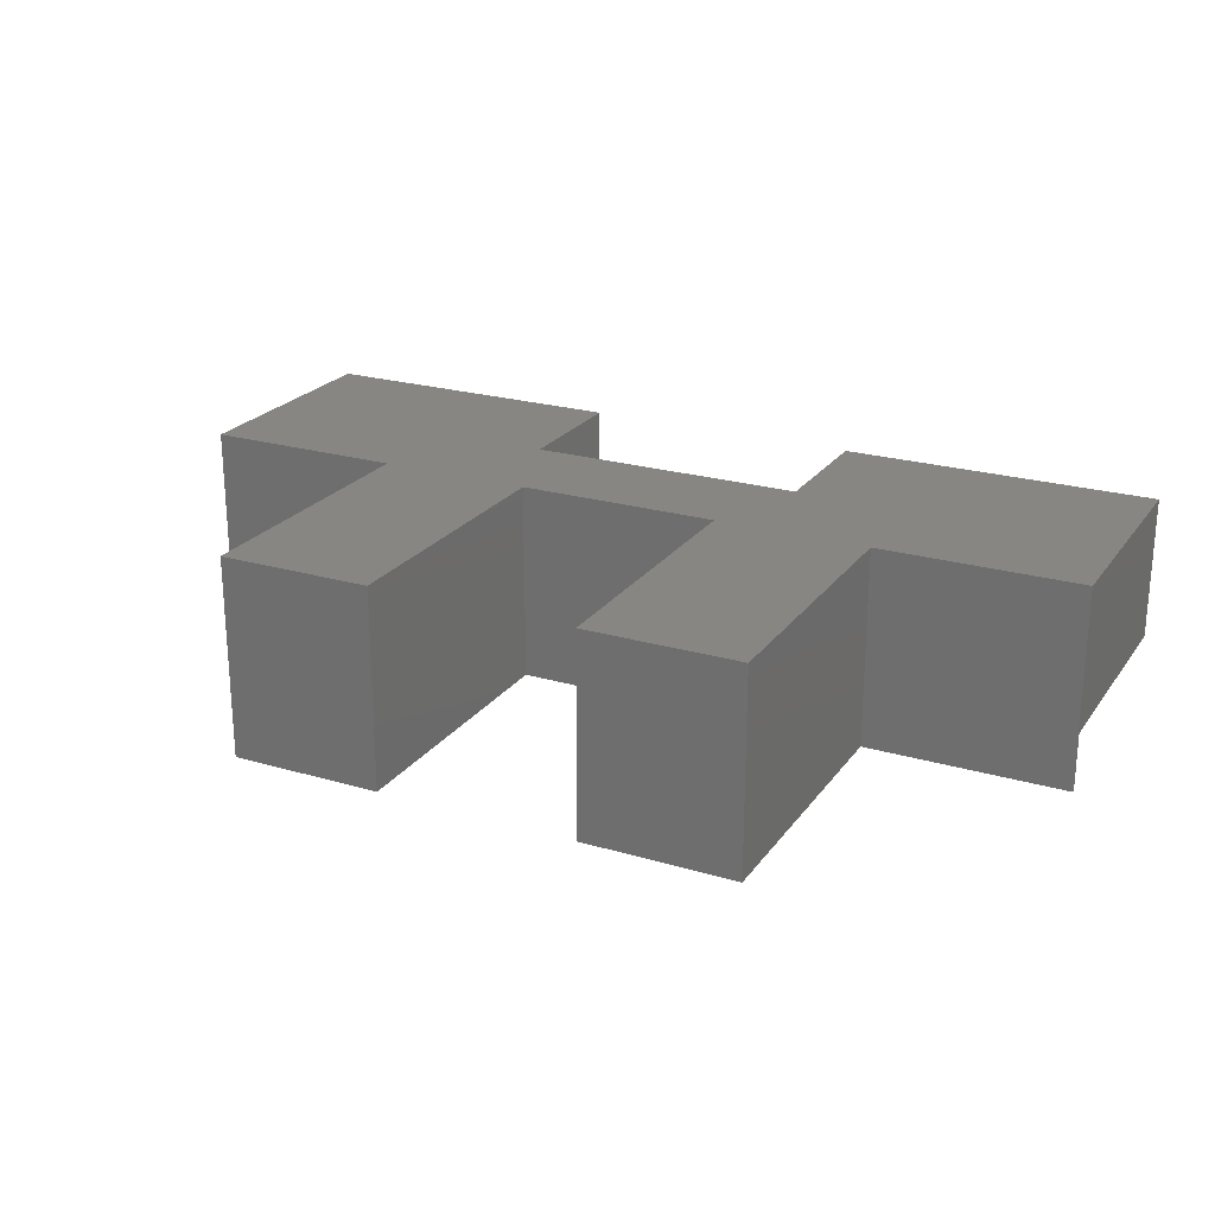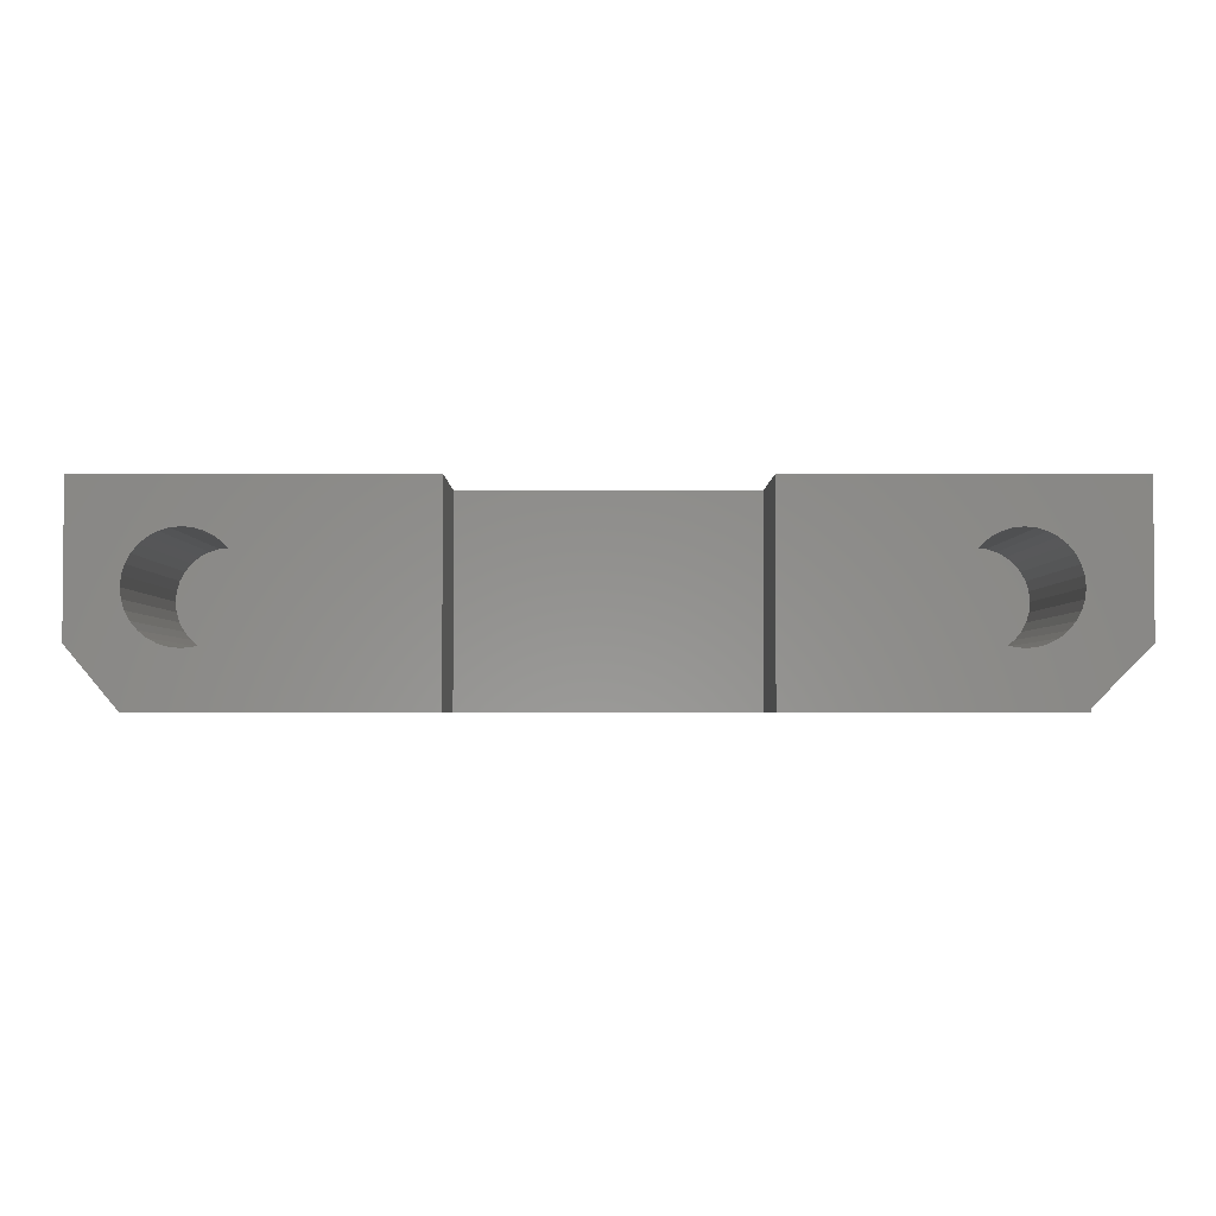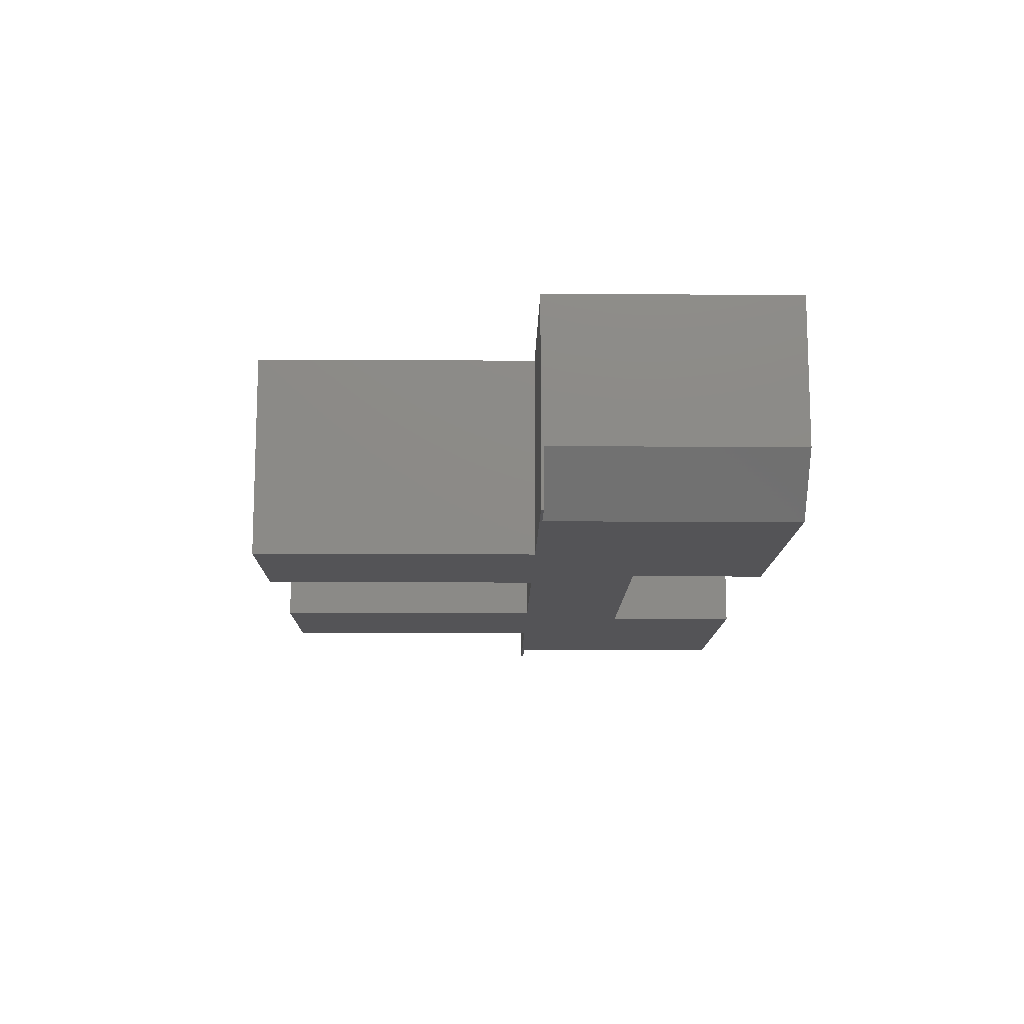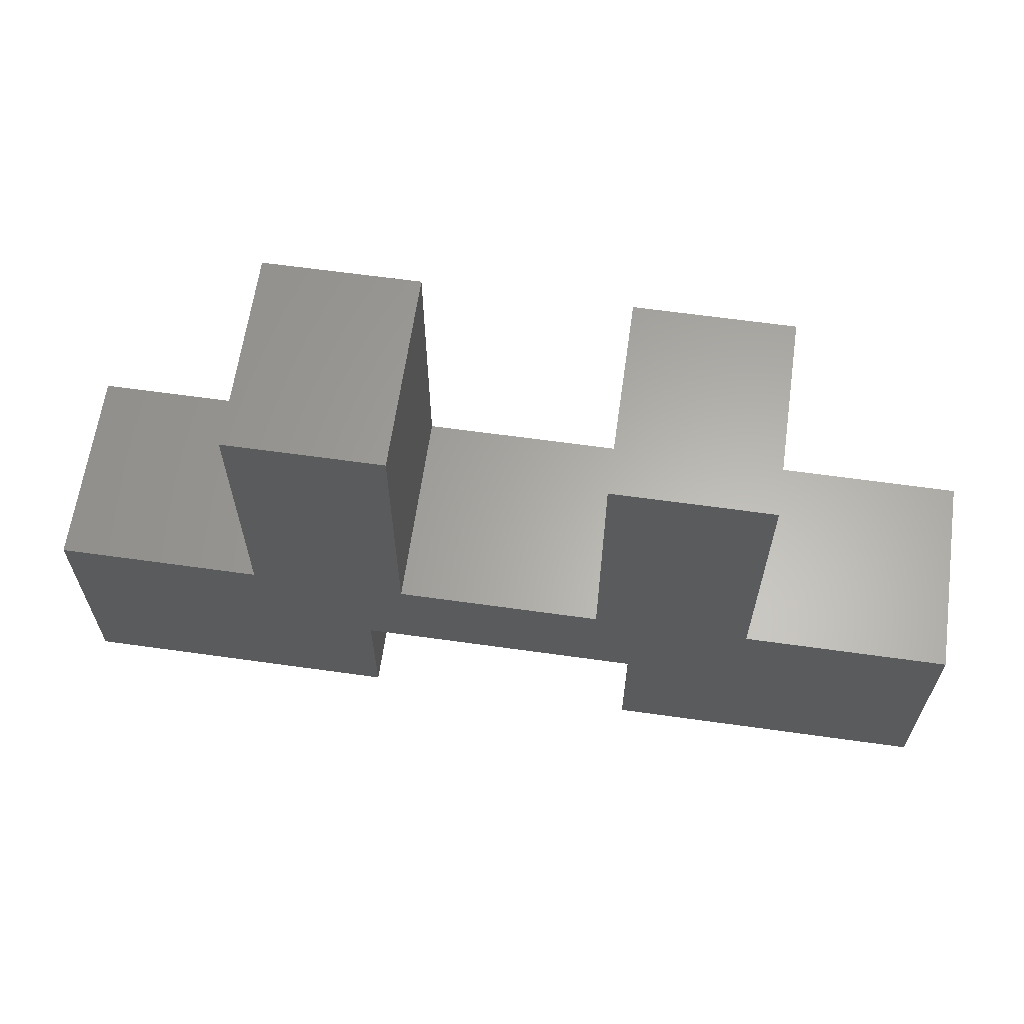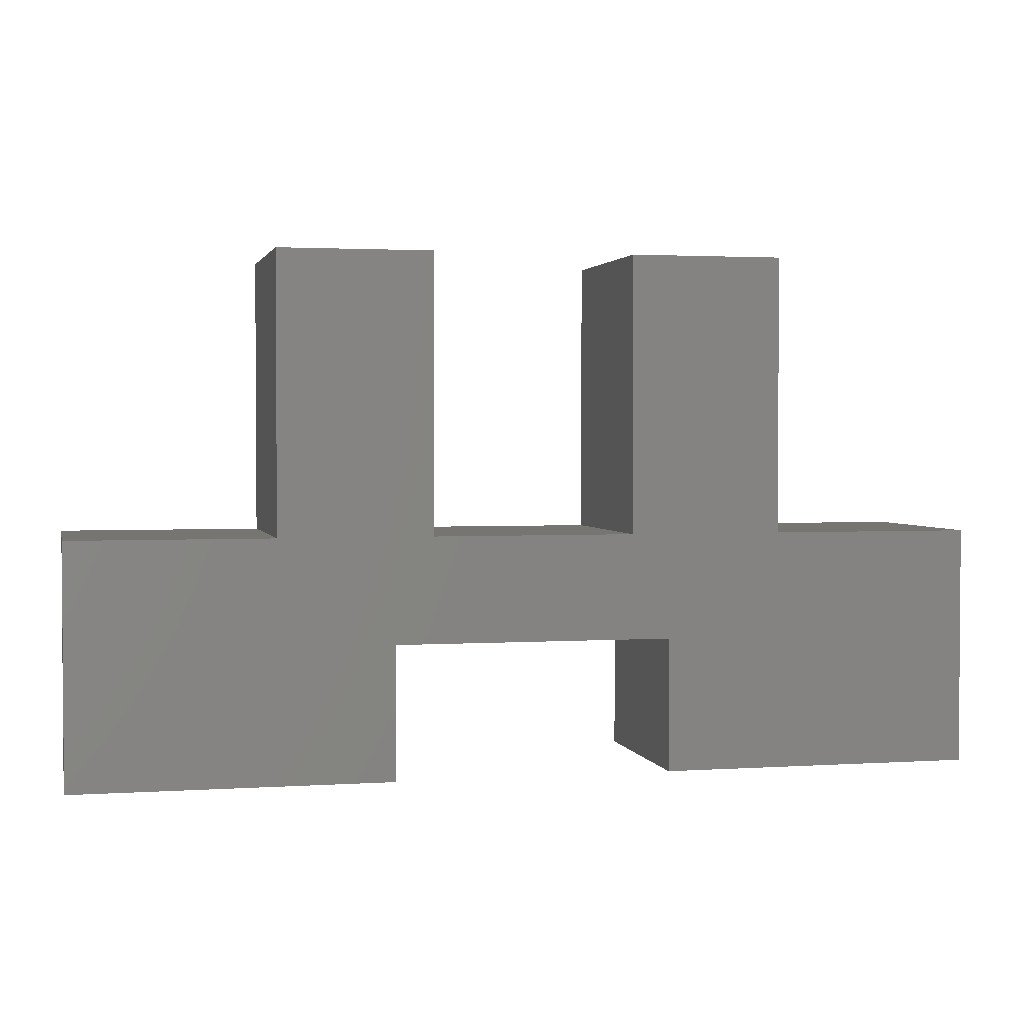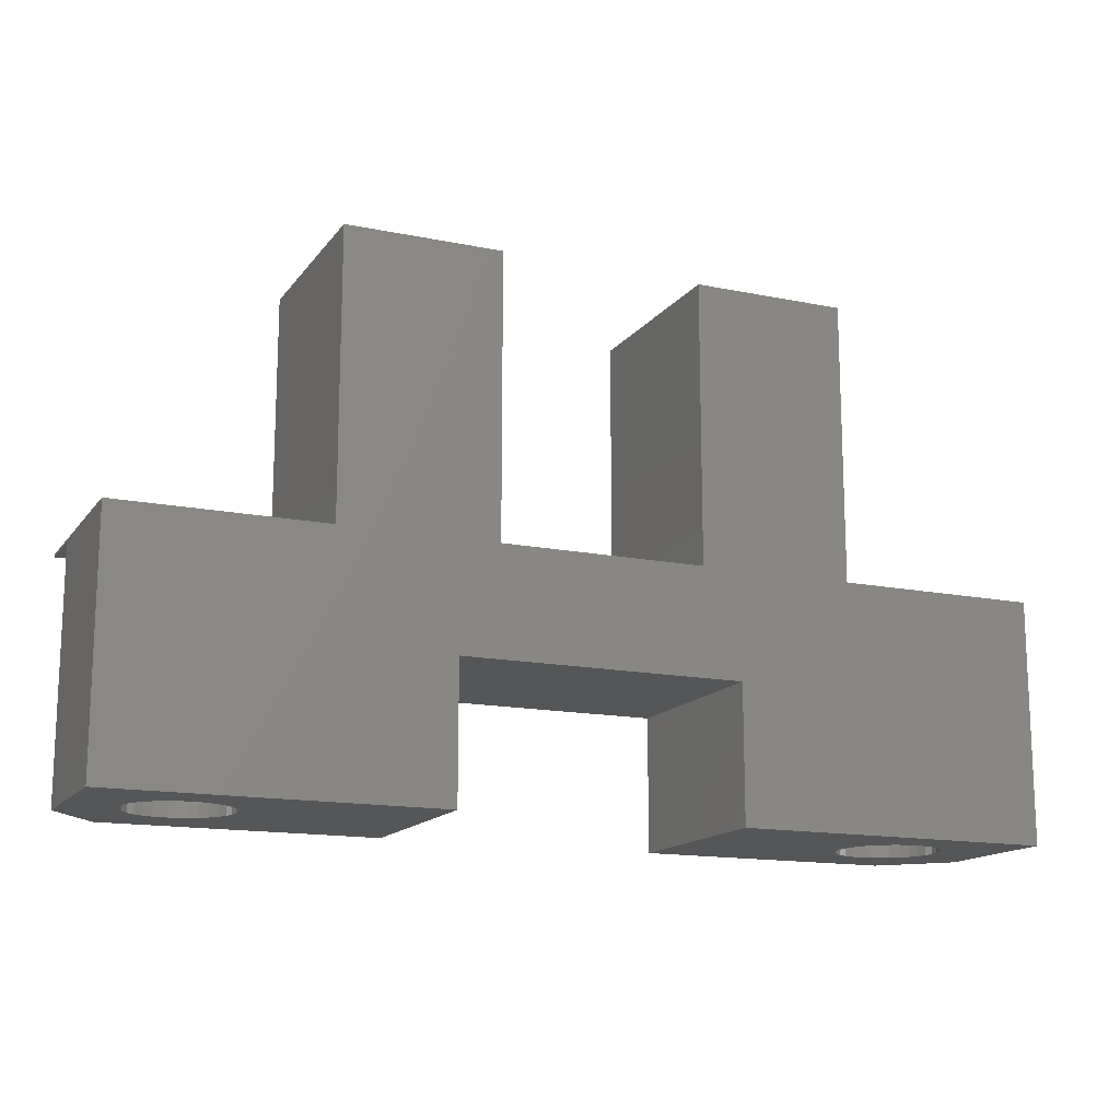
<metadata>
{"format":"stl","ext":"stl","renderer":"f3d","projection":"perspective","resolution":1024,"background":"white","views":[{"elev":23.1,"azim":-153.4,"up":"+Z"},{"elev":-2.8,"azim":-0.2,"up":"+Z"},{"elev":-12.6,"azim":-90.8,"up":"+Z"},{"elev":63.1,"azim":8.1,"up":"+Y"},{"elev":2.3,"azim":-12.9,"up":"+Y"},{"elev":-14.8,"azim":-23.7,"up":"+Y"}]}
</metadata>
<code>
# stl→obj: 168 verts, 332 faces
v 0.75 0.1974 0
v 0.75 0.1953 0.04737
v 0.75 0.1953 0
v 0.75 0 0.1641
v 0.75 0 0.04737
v 0.75 0.1974 0.1641
v 1.388e-17 0.1974 0.1641
v 1.388e-17 0.1974 0
v 0 0.1953 0
v 0 0.1953 0.04737
v 0 8.327e-17 0.04737
v 0 0 0.1641
v 0.03947 0.1953 -4.163e-17
v 0.7026 0.1953 0
v 0.7026 0 0
v 0.4895 0 0
v 0.4895 0.1105 0
v 0.2605 0.1105 0
v 0.1658 0.1974 0
v 0.2921 0.1974 0
v 0.4579 0.1974 0
v 0.5842 0.1974 0
v 0.03947 0 0
v 0.2605 0 0
v 0.4579 0.4263 0
v 0.5842 0.4263 0
v 0.1658 0.4263 0
v 0.2921 0.4263 0
v 0.7031 -4.656e-18 0.08594
v 0.7023 -4.113e-18 0.07776
v 0.6999 -3.411e-18 0.06989
v 0.6961 -2.578e-18 0.06264
v 0.6908 -1.646e-18 0.05628
v 0.6845 -6.511e-19 0.05107
v 0.6772 3.69e-19 0.04719
v 0.6694 1.375e-18 0.0448
v 0.6612 2.328e-18 0.044
v 0.653 3.192e-18 0.0448
v 0.6451 3.933e-18 0.04719
v 0.6379 4.523e-18 0.05107
v 0.6315 4.939e-18 0.05628
v 0.6263 5.165e-18 0.06264
v 0.6224 5.193e-18 0.06989
v 0.62 5.021e-18 0.07776
v 0.6192 4.656e-18 0.08594
v 0.4895 0 0.1641
v 0.62 4.113e-18 0.09412
v 0.6224 3.411e-18 0.102
v 0.6263 2.578e-18 0.1092
v 0.6315 1.646e-18 0.1156
v 0.6379 6.511e-19 0.1208
v 0.6451 -3.69e-19 0.1247
v 0.653 -1.375e-18 0.1271
v 0.6612 -2.328e-18 0.1279
v 0.6694 -3.192e-18 0.1271
v 0.6772 -3.933e-18 0.1247
v 0.6845 -4.523e-18 0.1208
v 0.6908 -4.939e-18 0.1156
v 0.6961 -5.165e-18 0.1092
v 0.6999 -5.193e-18 0.102
v 0.7023 -5.021e-18 0.09412
v 0.2605 0 0.1641
v 0.081 5.318e-17 0.1279
v 0.08919 5.232e-17 0.1271
v 0.09705 5.158e-17 0.1247
v 0.1043 5.099e-17 0.1208
v 0.1107 5.057e-17 0.1156
v 0.1159 5.035e-17 0.1092
v 0.1198 5.032e-17 0.102
v 0.1221 5.049e-17 0.09412
v 0.1229 5.085e-17 0.08594
v 0.07282 5.87e-17 0.0448
v 0.06495 5.944e-17 0.04719
v 0.0577 6.003e-17 0.05107
v 0.05135 6.045e-17 0.05628
v 0.04613 6.068e-17 0.06264
v 0.04226 6.07e-17 0.06989
v 0.03987 6.053e-17 0.07776
v 0.1221 5.14e-17 0.07776
v 0.1198 5.21e-17 0.06989
v 0.1159 5.293e-17 0.06264
v 0.1107 5.386e-17 0.05628
v 0.1043 5.486e-17 0.05107
v 0.09705 5.588e-17 0.04719
v 0.08919 5.689e-17 0.0448
v 0.081 5.784e-17 0.044
v 0.03906 6.017e-17 0.08594
v 0.03987 5.962e-17 0.09412
v 0.04226 5.892e-17 0.102
v 0.04613 5.809e-17 0.1092
v 0.05135 5.716e-17 0.1156
v 0.0577 5.616e-17 0.1208
v 0.06495 5.514e-17 0.1247
v 0.07282 5.414e-17 0.1271
v 0.07282 0.1953 0.0448
v 0.06495 0.1953 0.04719
v 0.0577 0.1953 0.05107
v 0.05135 0.1953 0.05628
v 0.04613 0.1953 0.06264
v 0.04226 0.1953 0.06989
v 0.03987 0.1953 0.07776
v 0.03906 0.1953 0.08594
v 0.081 0.1953 0.044
v 0.08919 0.1953 0.0448
v 0.09705 0.1953 0.04719
v 0.1043 0.1953 0.05107
v 0.1107 0.1953 0.05628
v 0.1159 0.1953 0.06264
v 0.1198 0.1953 0.06989
v 0.1221 0.1953 0.07776
v 0.1229 0.1953 0.08594
v 0.08919 0.1953 0.1271
v 0.09705 0.1953 0.1247
v 0.1043 0.1953 0.1208
v 0.1107 0.1953 0.1156
v 0.1159 0.1953 0.1092
v 0.1198 0.1953 0.102
v 0.1221 0.1953 0.09412
v 0.081 0.1953 0.1279
v 0.07282 0.1953 0.1271
v 0.06495 0.1953 0.1247
v 0.0577 0.1953 0.1208
v 0.05135 0.1953 0.1156
v 0.04613 0.1953 0.1092
v 0.04226 0.1953 0.102
v 0.03987 0.1953 0.09412
v 0.653 0.1953 0.0448
v 0.6451 0.1953 0.04719
v 0.6379 0.1953 0.05107
v 0.6315 0.1953 0.05628
v 0.6263 0.1953 0.06264
v 0.6224 0.1953 0.06989
v 0.62 0.1953 0.07776
v 0.6192 0.1953 0.08594
v 0.6612 0.1953 0.044
v 0.6694 0.1953 0.0448
v 0.6772 0.1953 0.04719
v 0.6845 0.1953 0.05107
v 0.6908 0.1953 0.05628
v 0.6961 0.1953 0.06264
v 0.6999 0.1953 0.06989
v 0.7023 0.1953 0.07776
v 0.7031 0.1953 0.08594
v 0.6694 0.1953 0.1271
v 0.6772 0.1953 0.1247
v 0.6845 0.1953 0.1208
v 0.6908 0.1953 0.1156
v 0.6961 0.1953 0.1092
v 0.6999 0.1953 0.102
v 0.7023 0.1953 0.09412
v 0.6612 0.1953 0.1279
v 0.653 0.1953 0.1271
v 0.6451 0.1953 0.1247
v 0.6379 0.1953 0.1208
v 0.6315 0.1953 0.1156
v 0.6263 0.1953 0.1092
v 0.6224 0.1953 0.102
v 0.62 0.1953 0.09412
v 0.2605 0.1105 0.1641
v 0.4895 0.1105 0.1641
v 0.5842 0.1974 0.1641
v 0.4579 0.1974 0.1641
v 0.2921 0.1974 0.1641
v 0.1658 0.1974 0.1641
v 0.4579 0.4263 0.1641
v 0.5842 0.4263 0.1641
v 0.1658 0.4263 0.1641
v 0.2921 0.4263 0.1641
f 1 2 3
f 4 5 6
f 6 5 2
f 6 2 1
f 7 8 9
f 7 9 10
f 7 10 11
f 7 11 12
f 9 8 13
f 14 15 16
f 14 16 17
f 14 17 18
f 14 18 13
f 14 13 8
f 14 8 19
f 14 19 20
f 14 20 21
f 14 21 22
f 14 22 1
f 14 1 3
f 23 13 24
f 24 13 18
f 21 25 22
f 22 25 26
f 19 27 20
f 20 27 28
f 5 29 30
f 15 5 30
f 15 30 31
f 15 31 32
f 15 32 33
f 15 33 34
f 15 34 35
f 15 35 36
f 15 36 37
f 15 37 38
f 15 38 39
f 15 39 40
f 15 40 16
f 16 40 41
f 16 41 42
f 16 42 43
f 16 43 44
f 16 44 45
f 16 45 46
f 46 45 47
f 46 47 48
f 46 48 49
f 46 49 50
f 46 50 51
f 46 51 52
f 46 52 53
f 4 46 53
f 4 53 54
f 4 54 55
f 4 55 56
f 4 56 57
f 4 57 58
f 4 58 59
f 4 59 60
f 4 60 61
f 4 61 29
f 4 29 5
f 62 12 63
f 62 63 64
f 62 64 65
f 62 65 66
f 62 66 67
f 62 67 68
f 62 68 69
f 62 69 70
f 62 70 71
f 62 71 24
f 23 72 73
f 23 73 74
f 23 74 75
f 23 75 76
f 23 76 77
f 23 77 78
f 23 78 12
f 23 12 11
f 24 71 79
f 24 79 80
f 24 80 81
f 24 81 82
f 24 82 83
f 24 83 84
f 24 84 85
f 24 85 86
f 24 86 72
f 24 72 23
f 12 78 87
f 12 87 88
f 12 88 89
f 12 89 90
f 12 90 91
f 12 91 92
f 12 92 93
f 12 93 94
f 12 94 63
f 10 9 13
f 10 13 11
f 11 13 23
f 2 14 3
f 14 2 15
f 15 2 5
f 86 95 72
f 72 95 96
f 72 96 73
f 73 96 97
f 73 97 74
f 74 97 98
f 74 98 75
f 75 98 99
f 75 99 76
f 76 99 100
f 76 100 77
f 77 100 101
f 77 101 78
f 78 101 102
f 78 102 87
f 95 86 103
f 103 86 85
f 103 85 104
f 104 85 84
f 104 84 105
f 105 84 83
f 105 83 106
f 106 83 82
f 106 82 107
f 107 82 81
f 107 81 108
f 108 81 80
f 108 80 109
f 109 80 79
f 109 79 110
f 110 79 71
f 110 71 111
f 63 112 64
f 64 112 113
f 64 113 65
f 65 113 114
f 65 114 66
f 66 114 115
f 66 115 67
f 67 115 116
f 67 116 68
f 68 116 117
f 68 117 69
f 69 117 118
f 69 118 70
f 70 118 111
f 70 111 71
f 112 63 119
f 119 63 94
f 119 94 120
f 120 94 93
f 120 93 121
f 121 93 92
f 121 92 122
f 122 92 91
f 122 91 123
f 123 91 90
f 123 90 124
f 124 90 89
f 124 89 125
f 125 89 88
f 125 88 126
f 126 88 87
f 126 87 102
f 37 127 38
f 38 127 128
f 38 128 39
f 39 128 129
f 39 129 40
f 40 129 130
f 40 130 41
f 41 130 131
f 41 131 42
f 42 131 132
f 42 132 43
f 43 132 133
f 43 133 44
f 44 133 134
f 44 134 45
f 127 37 135
f 135 37 36
f 135 36 136
f 136 36 35
f 136 35 137
f 137 35 34
f 137 34 138
f 138 34 33
f 138 33 139
f 139 33 32
f 139 32 140
f 140 32 31
f 140 31 141
f 141 31 30
f 141 30 142
f 142 30 29
f 142 29 143
f 54 144 55
f 55 144 145
f 55 145 56
f 56 145 146
f 56 146 57
f 57 146 147
f 57 147 58
f 58 147 148
f 58 148 59
f 59 148 149
f 59 149 60
f 60 149 150
f 60 150 61
f 61 150 143
f 61 143 29
f 144 54 151
f 151 54 53
f 151 53 152
f 152 53 52
f 152 52 153
f 153 52 51
f 153 51 154
f 154 51 50
f 154 50 155
f 155 50 49
f 155 49 156
f 156 49 48
f 156 48 157
f 157 48 47
f 157 47 158
f 158 47 45
f 158 45 134
f 113 112 119
f 113 119 120
f 121 113 120
f 114 113 121
f 122 114 121
f 115 114 122
f 123 115 122
f 116 115 123
f 124 116 123
f 117 116 124
f 125 117 124
f 118 117 125
f 126 118 125
f 100 109 101
f 108 109 100
f 99 108 100
f 107 108 99
f 98 107 99
f 106 107 98
f 97 106 98
f 105 106 97
f 96 105 97
f 104 105 96
f 103 104 96
f 95 103 96
f 109 110 101
f 101 110 111
f 101 111 102
f 102 111 118
f 102 118 126
f 145 144 151
f 145 151 152
f 153 145 152
f 146 145 153
f 154 146 153
f 147 146 154
f 155 147 154
f 148 147 155
f 156 148 155
f 149 148 156
f 157 149 156
f 150 149 157
f 158 150 157
f 132 141 133
f 140 141 132
f 131 140 132
f 139 140 131
f 130 139 131
f 138 139 130
f 129 138 130
f 137 138 129
f 128 137 129
f 136 137 128
f 135 136 128
f 127 135 128
f 141 142 133
f 133 142 143
f 133 143 134
f 134 143 150
f 134 150 158
f 159 160 6
f 159 6 161
f 159 161 162
f 159 162 163
f 159 163 164
f 159 164 7
f 159 7 12
f 159 12 62
f 162 161 165
f 165 161 166
f 164 163 167
f 167 163 168
f 46 4 160
f 160 4 6
f 164 19 7
f 7 19 8
f 167 27 164
f 164 27 19
f 168 28 167
f 167 28 27
f 163 20 168
f 168 20 28
f 162 21 163
f 163 21 20
f 165 25 162
f 162 25 21
f 166 26 165
f 165 26 25
f 161 22 166
f 166 22 26
f 6 1 161
f 161 1 22
f 17 16 160
f 160 16 46
f 159 18 160
f 160 18 17
f 24 18 62
f 62 18 159

</code>
